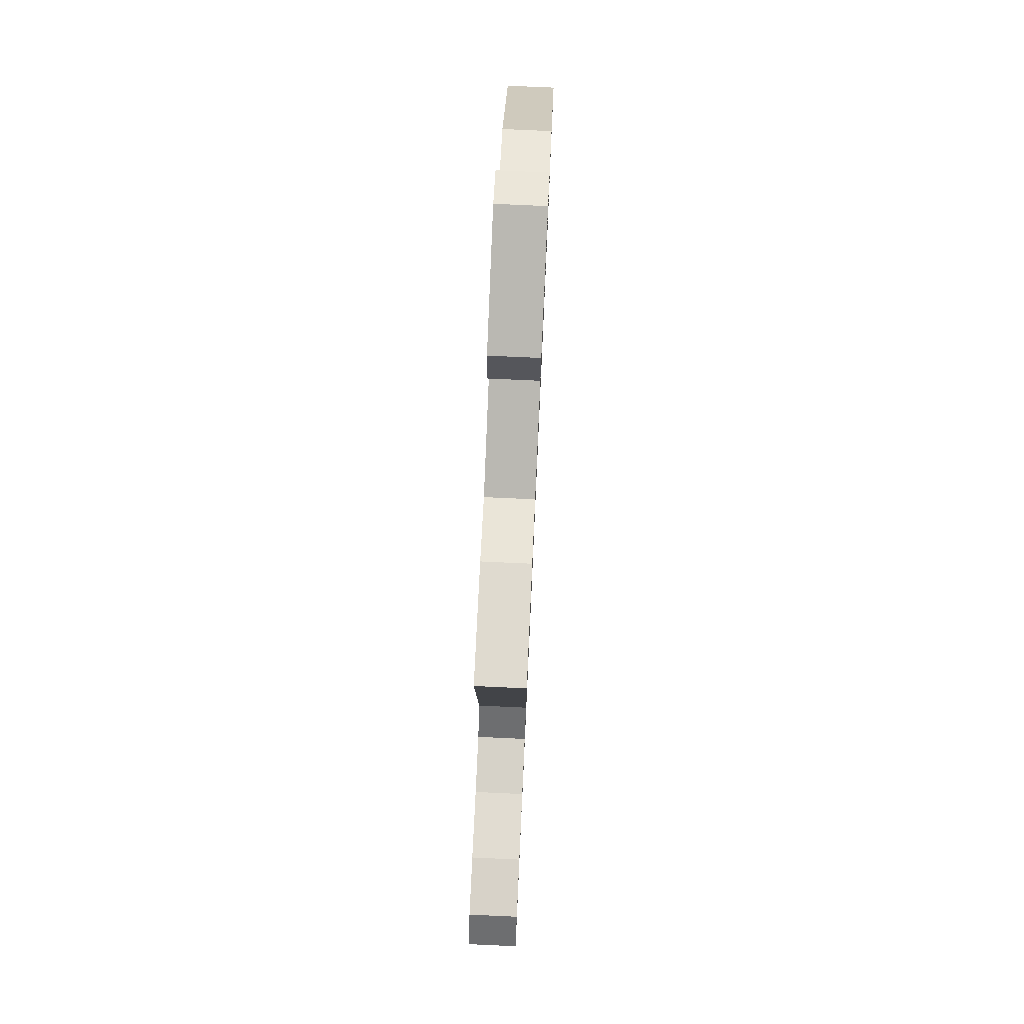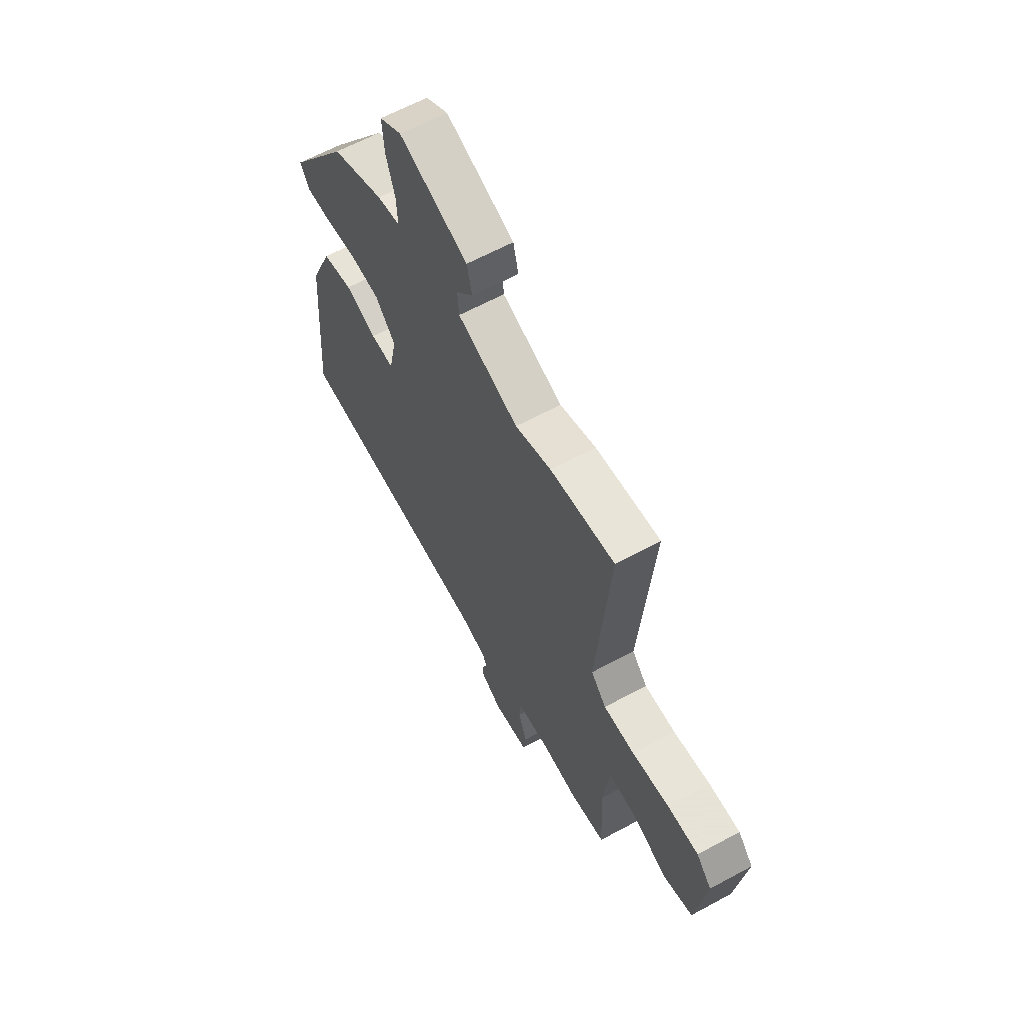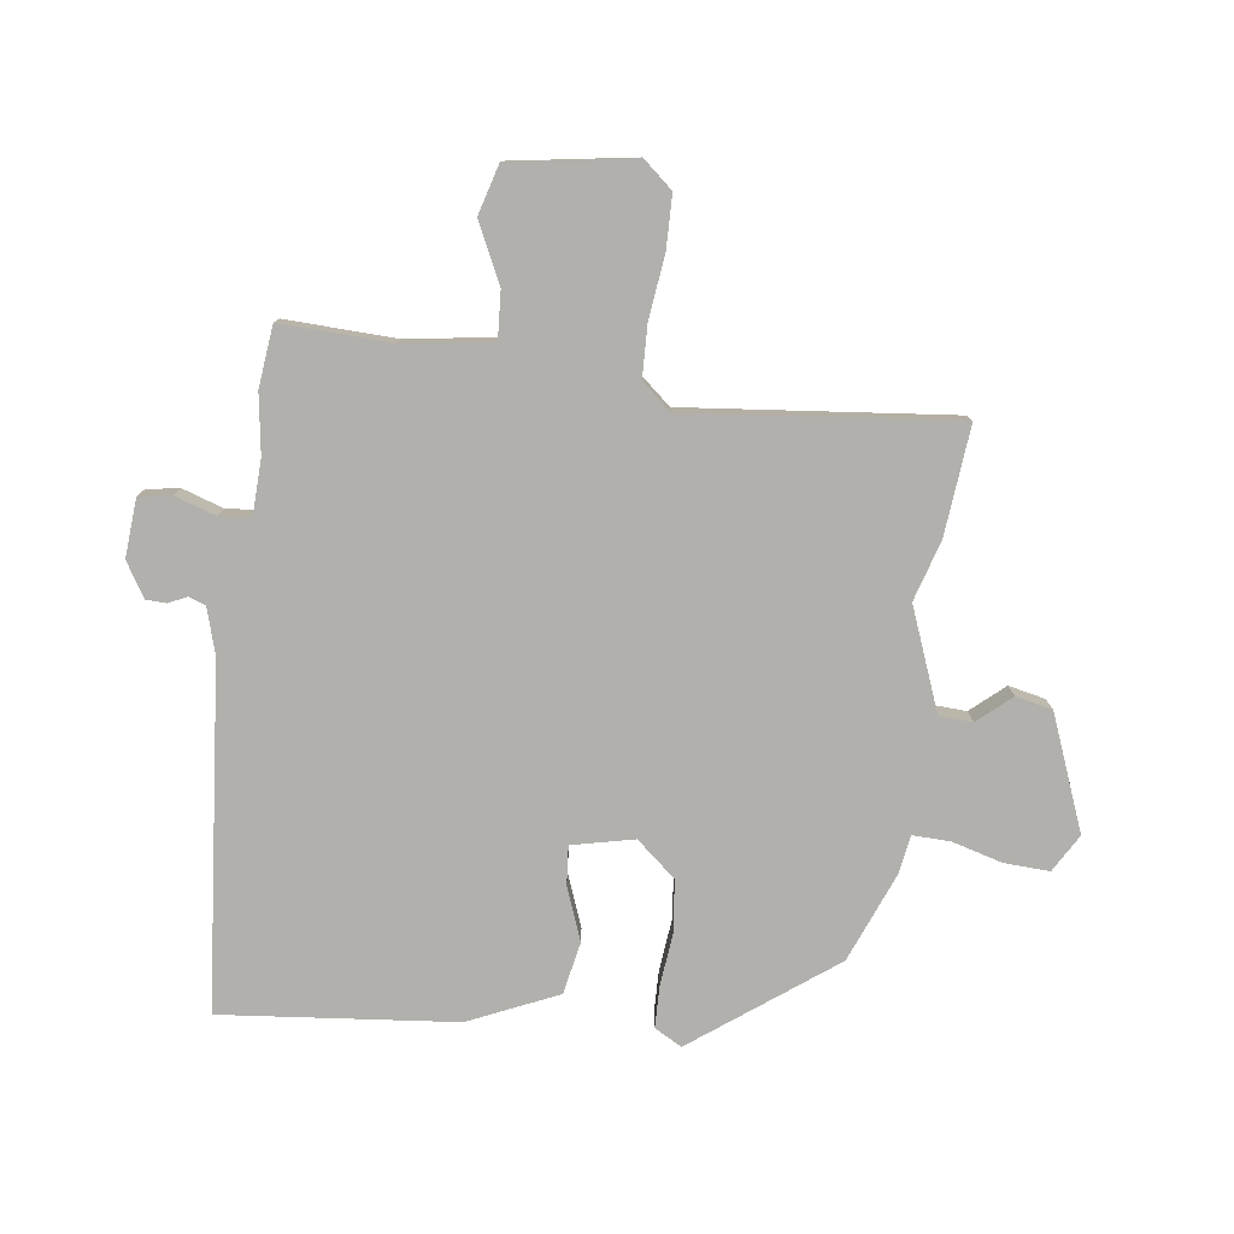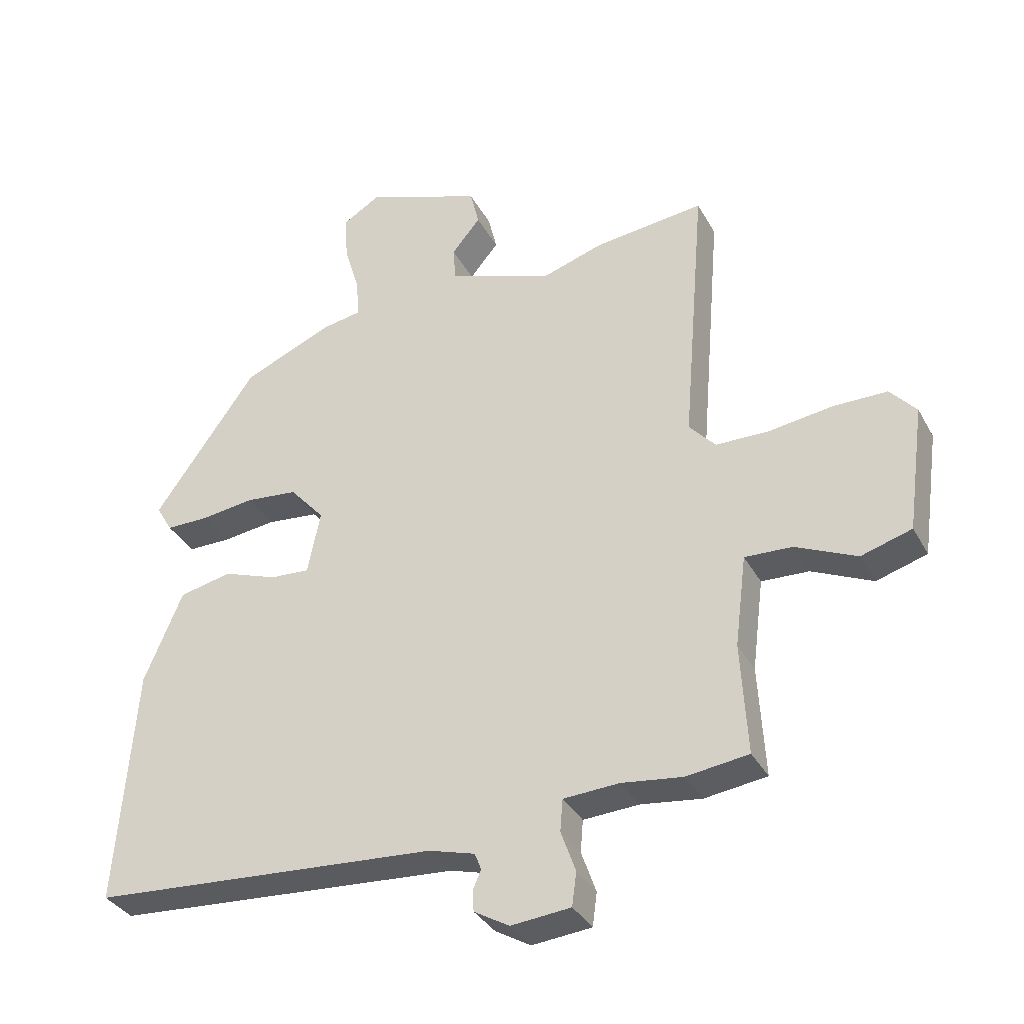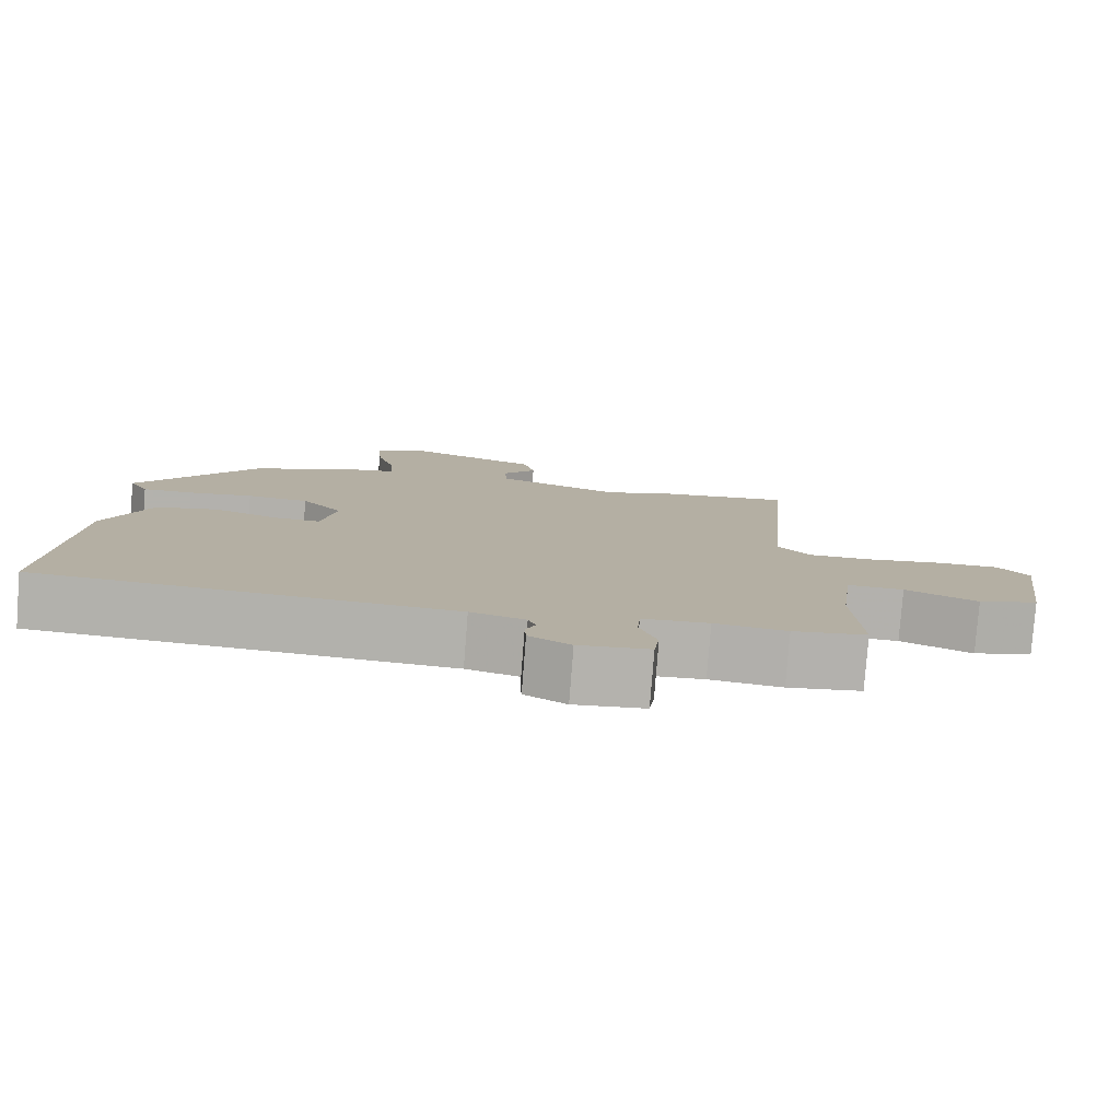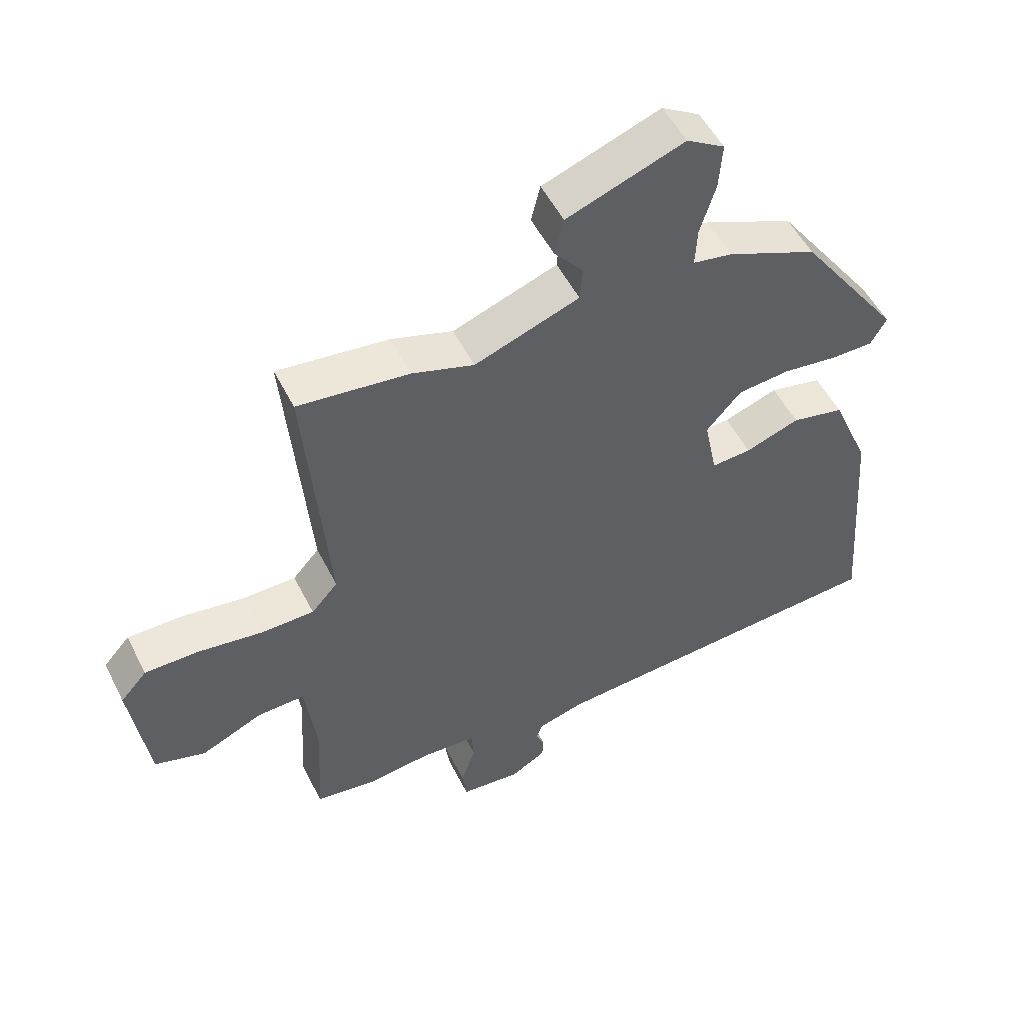
<metadata>
{"format":"obj","ext":"obj","renderer":"f3d","projection":"perspective","resolution":1024,"background":"white","views":[{"elev":77.3,"azim":-87.4,"up":"+Z"},{"elev":62.8,"azim":-118.8,"up":"+Z"},{"elev":-78.8,"azim":-96.3,"up":"+Y"},{"elev":-34.5,"azim":-154.9,"up":"+Z"},{"elev":-79.4,"azim":175.6,"up":"+Z"},{"elev":52.4,"azim":-26.3,"up":"+Z"}]}
</metadata>
<code>
v -0.442 0.07 -0.508
v -0.539 0.07 -0.495
v -0.529 0.07 -0.321
v -0.547 0.07 -0.179
v -0.621 0.07 -0.182
v -0.716 0.07 -0.225
v -0.795 0.07 -0.201
v -0.822 0.07 -0.004
v -0.781 0.07 0.042
v -0.697 0.07 0.042
v -0.598 0.07 0.028
v -0.515 0.07 0.029
v -0.474 0.07 0.075
v -0.509 0.07 0.501
v -0.337 0.07 0.481
v -0.241 0.07 0.45
v -0.079 0.07 0.509
v -0.075 0.07 0.562
v -0.12 0.07 0.616
v -0.106 0.07 0.674
v 0.076 0.07 0.741
v 0.135 0.07 0.705
v 0.13 0.07 0.633
v 0.106 0.07 0.554
v 0.103 0.07 0.494
v 0.164 0.07 0.483
v 0.304 0.07 0.423
v 0.464 0.07 0.198
v 0.439 0.07 0.155
v 0.373 0.07 0.155
v 0.288 0.07 0.166
v 0.207 0.07 0.158
v 0.153 0.07 0.097
v 0.173 0.07 -0.002
v 0.235 0.07 0.002
v 0.319 0.07 0.032
v 0.401 0.07 0.014
v 0.461 0.07 -0.128
v 0.49 0.07 -0.5
v -0.053 0.07 -0.537
v -0.125 0.07 -0.557
v -0.135 0.07 -0.583
v -0.122 0.07 -0.613
v -0.124 0.07 -0.645
v -0.179 0.07 -0.677
v -0.272 0.07 -0.668
v -0.279 0.07 -0.616
v -0.256 0.07 -0.551
v -0.26 0.07 -0.501
v -0.347 0.07 -0.496
v -0.442 0 -0.508
v -0.539 0 -0.495
v -0.529 0 -0.321
v -0.547 0 -0.179
v -0.621 0 -0.182
v -0.716 0 -0.225
v -0.795 0 -0.201
v -0.822 0 -0.004
v -0.781 0 0.042
v -0.697 0 0.042
v -0.598 0 0.028
v -0.515 0 0.029
v -0.474 0 0.075
v -0.509 0 0.501
v -0.337 0 0.481
v -0.241 0 0.45
v -0.079 0 0.509
v -0.075 0 0.562
v -0.12 0 0.616
v -0.106 0 0.674
v 0.076 0 0.741
v 0.135 0 0.705
v 0.13 0 0.633
v 0.106 0 0.554
v 0.103 0 0.494
v 0.164 0 0.483
v 0.304 0 0.423
v 0.464 0 0.198
v 0.439 0 0.155
v 0.373 0 0.155
v 0.288 0 0.166
v 0.207 0 0.158
v 0.153 0 0.097
v 0.173 0 -0.002
v 0.235 0 0.002
v 0.319 0 0.032
v 0.401 0 0.014
v 0.461 0 -0.128
v 0.49 0 -0.5
v -0.053 0 -0.537
v -0.125 0 -0.557
v -0.135 0 -0.583
v -0.122 0 -0.613
v -0.124 0 -0.645
v -0.179 0 -0.677
v -0.272 0 -0.668
v -0.279 0 -0.616
v -0.256 0 -0.551
v -0.26 0 -0.501
v -0.347 0 -0.496
f 45 46 47 48
f 45 48 49
f 42 43 44 45
f 41 42 45 49
f 40 41 49
f 39 40 49
f 38 39 49 50
f 35 36 37 38
f 34 35 38 50
f 28 29 30 31
f 28 31 32
f 25 26 27 28
f 25 28 32
f 21 22 23 24
f 21 24 25
f 18 19 20 21
f 17 18 21 25
f 16 17 25 32
f 13 14 15 16
f 8 9 10 11
f 8 11 12
f 5 6 7 8
f 4 5 8 12
f 3 4 12 13
f 33 34 50 1
f 13 16 32 33
f 3 13 33
f 1 2 3 33
f 98 97 96 95
f 99 98 95
f 95 94 93 92
f 99 95 92 91
f 99 91 90
f 99 90 89
f 100 99 89 88
f 88 87 86 85
f 100 88 85 84
f 81 80 79 78
f 82 81 78
f 78 77 76 75
f 82 78 75
f 74 73 72 71
f 75 74 71
f 71 70 69 68
f 75 71 68 67
f 82 75 67 66
f 66 65 64 63
f 61 60 59 58
f 62 61 58
f 58 57 56 55
f 62 58 55 54
f 63 62 54 53
f 51 100 84 83
f 83 82 66 63
f 83 63 53
f 83 53 52 51
f 1 51 52 2
f 2 52 53 3
f 3 53 54 4
f 4 54 55 5
f 5 55 56 6
f 6 56 57 7
f 7 57 58 8
f 8 58 59 9
f 9 59 60 10
f 10 60 61 11
f 11 61 62 12
f 12 62 63 13
f 13 63 64 14
f 14 64 65 15
f 15 65 66 16
f 16 66 67 17
f 17 67 68 18
f 18 68 69 19
f 19 69 70 20
f 20 70 71 21
f 21 71 72 22
f 22 72 73 23
f 23 73 74 24
f 24 74 75 25
f 25 75 76 26
f 26 76 77 27
f 27 77 78 28
f 28 78 79 29
f 29 79 80 30
f 30 80 81 31
f 31 81 82 32
f 32 82 83 33
f 33 83 84 34
f 34 84 85 35
f 35 85 86 36
f 36 86 87 37
f 37 87 88 38
f 38 88 89 39
f 39 89 90 40
f 40 90 91 41
f 41 91 92 42
f 42 92 93 43
f 43 93 94 44
f 44 94 95 45
f 45 95 96 46
f 46 96 97 47
f 47 97 98 48
f 48 98 99 49
f 49 99 100 50
f 50 100 51 1

</code>
